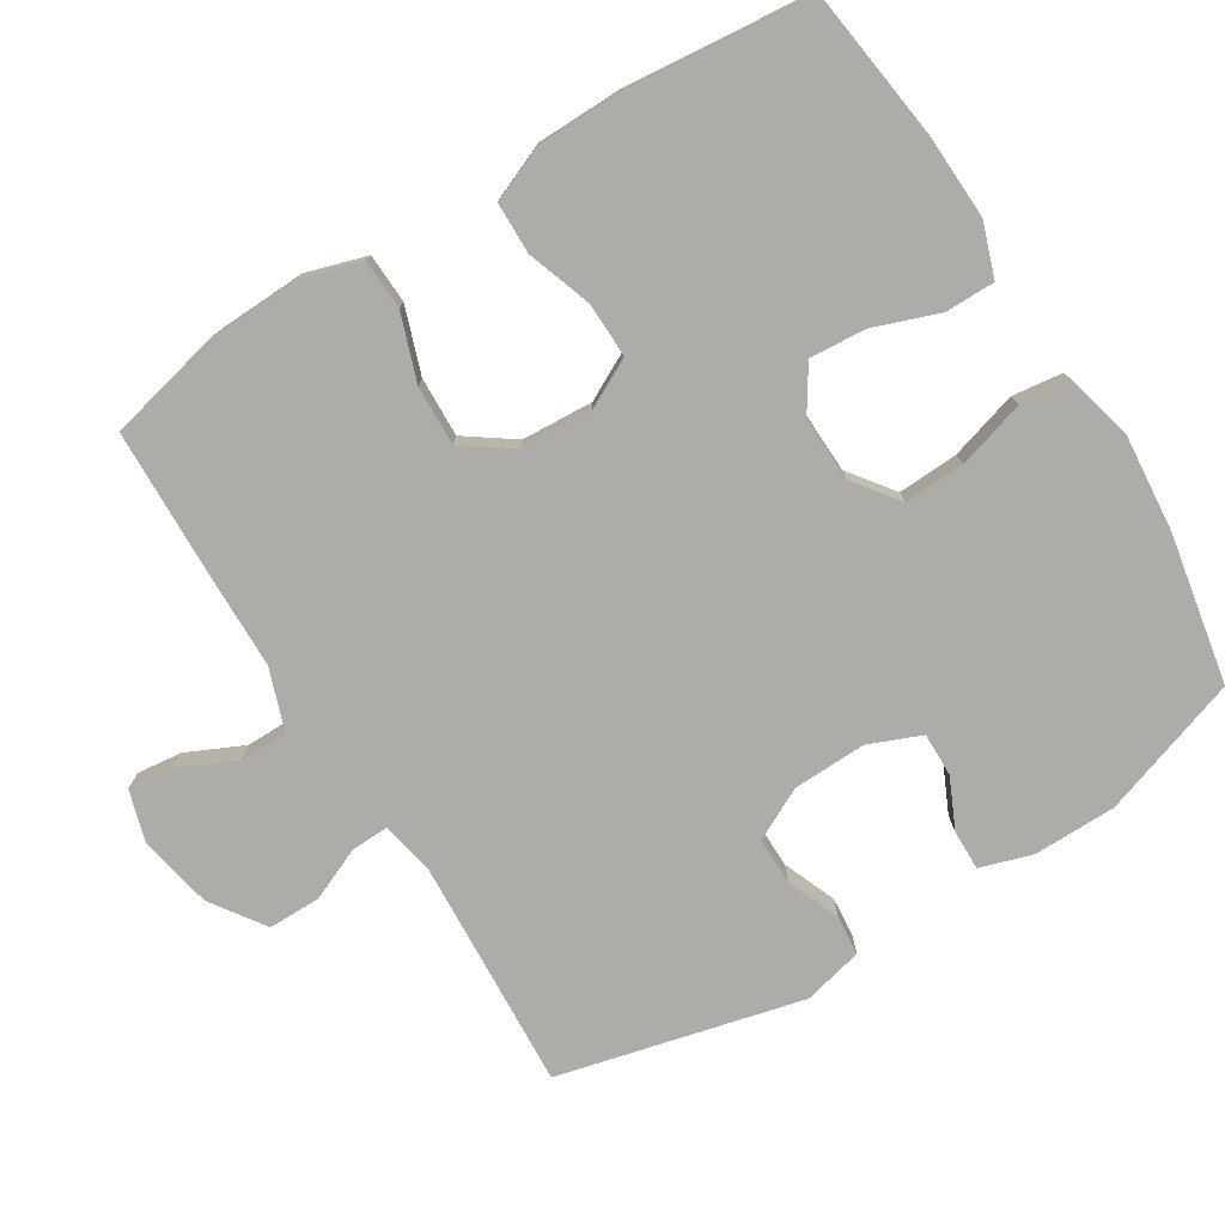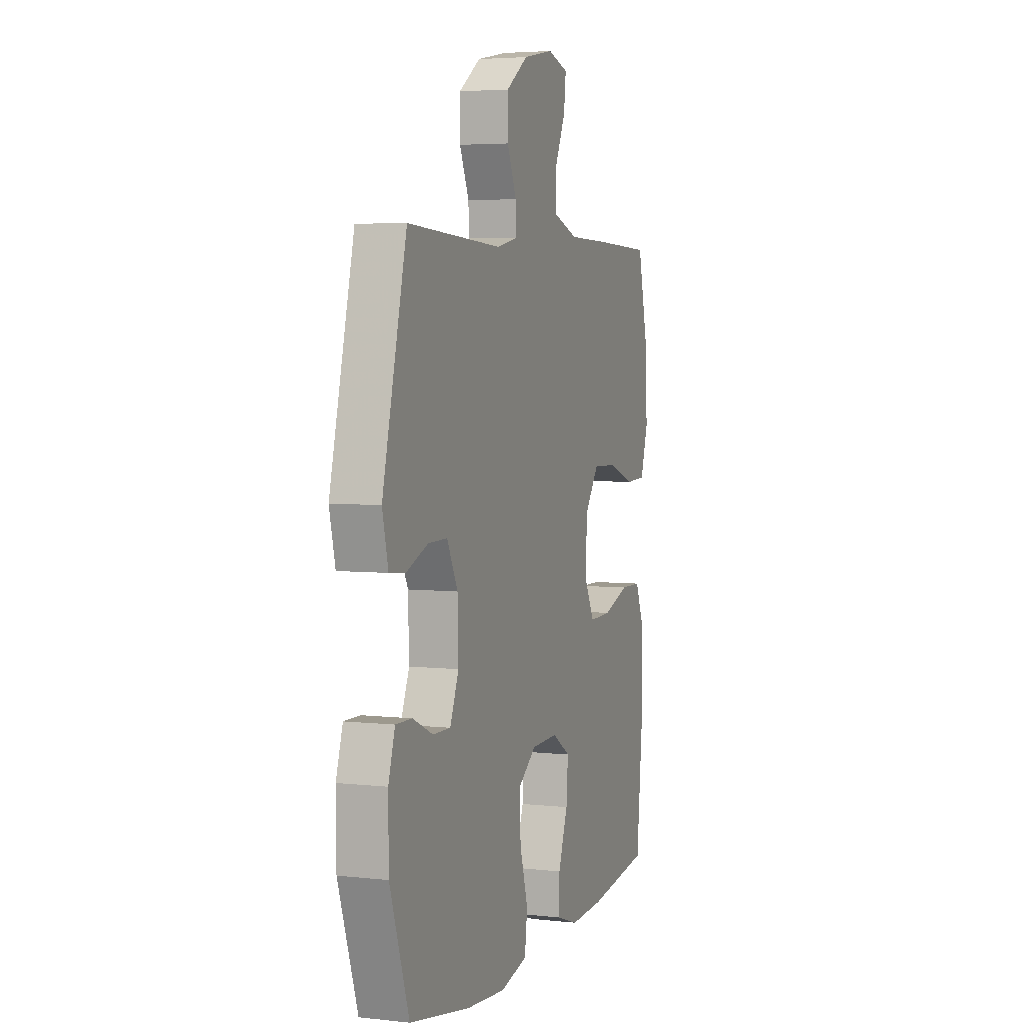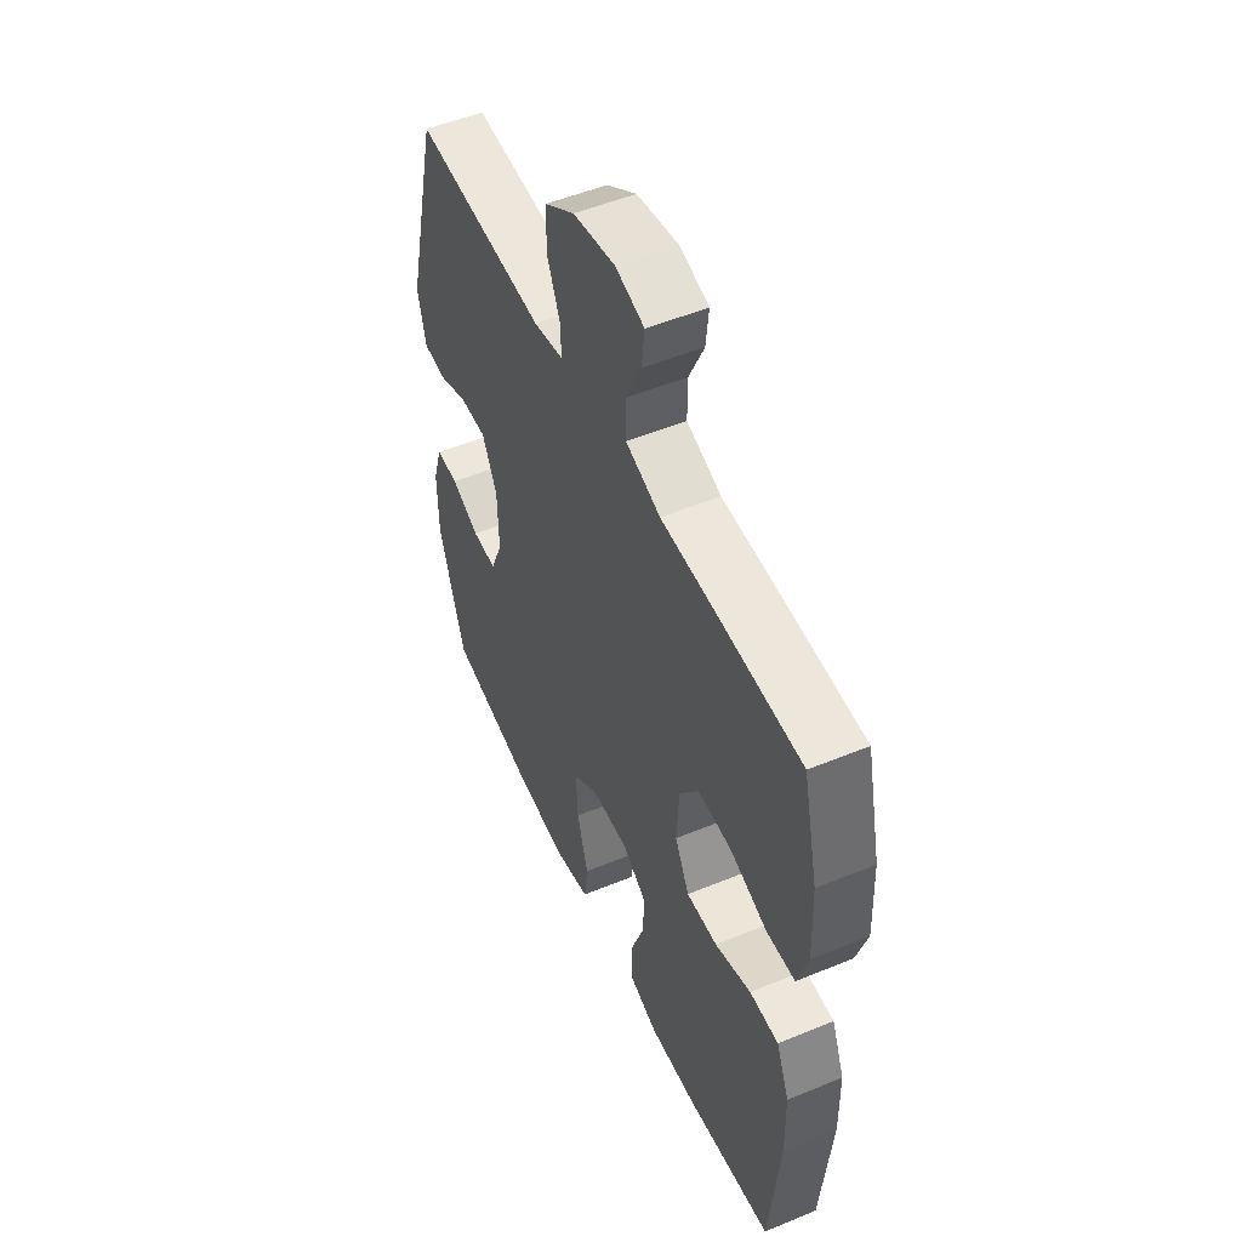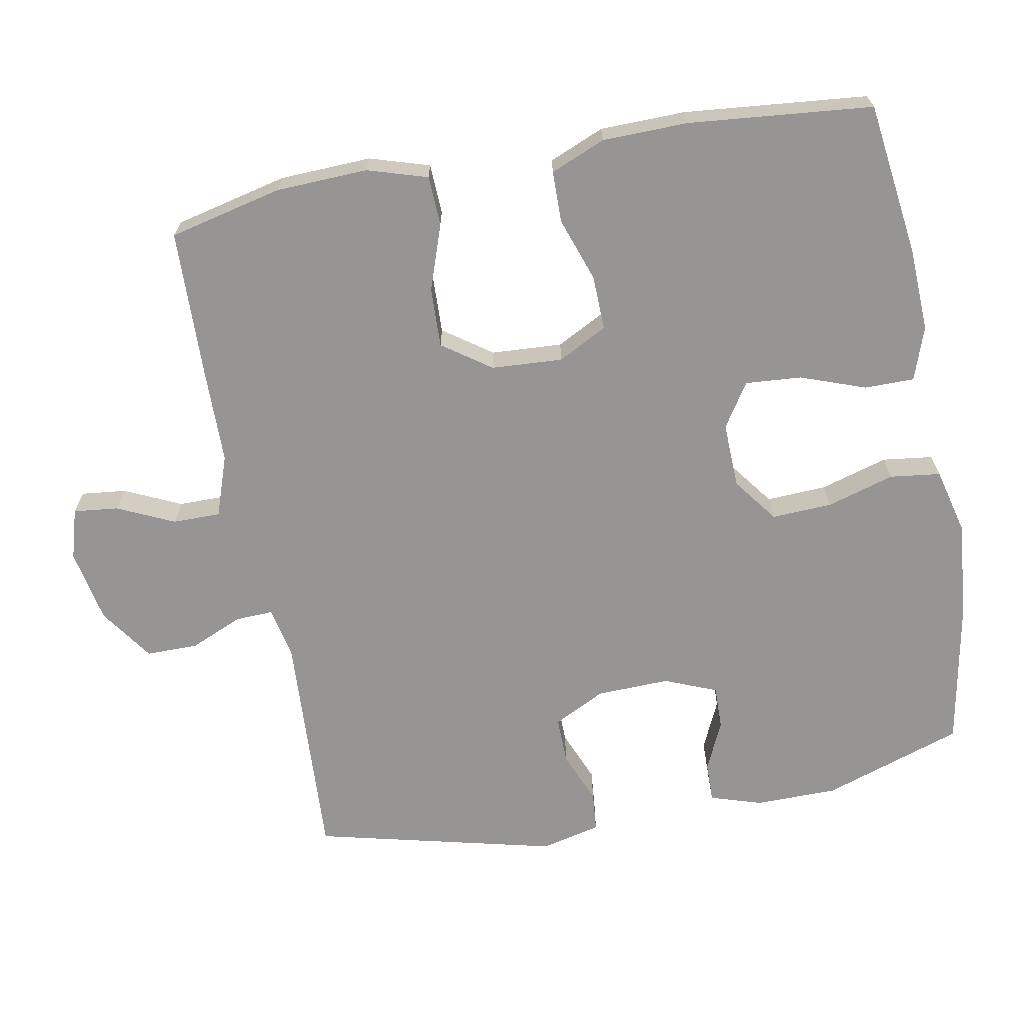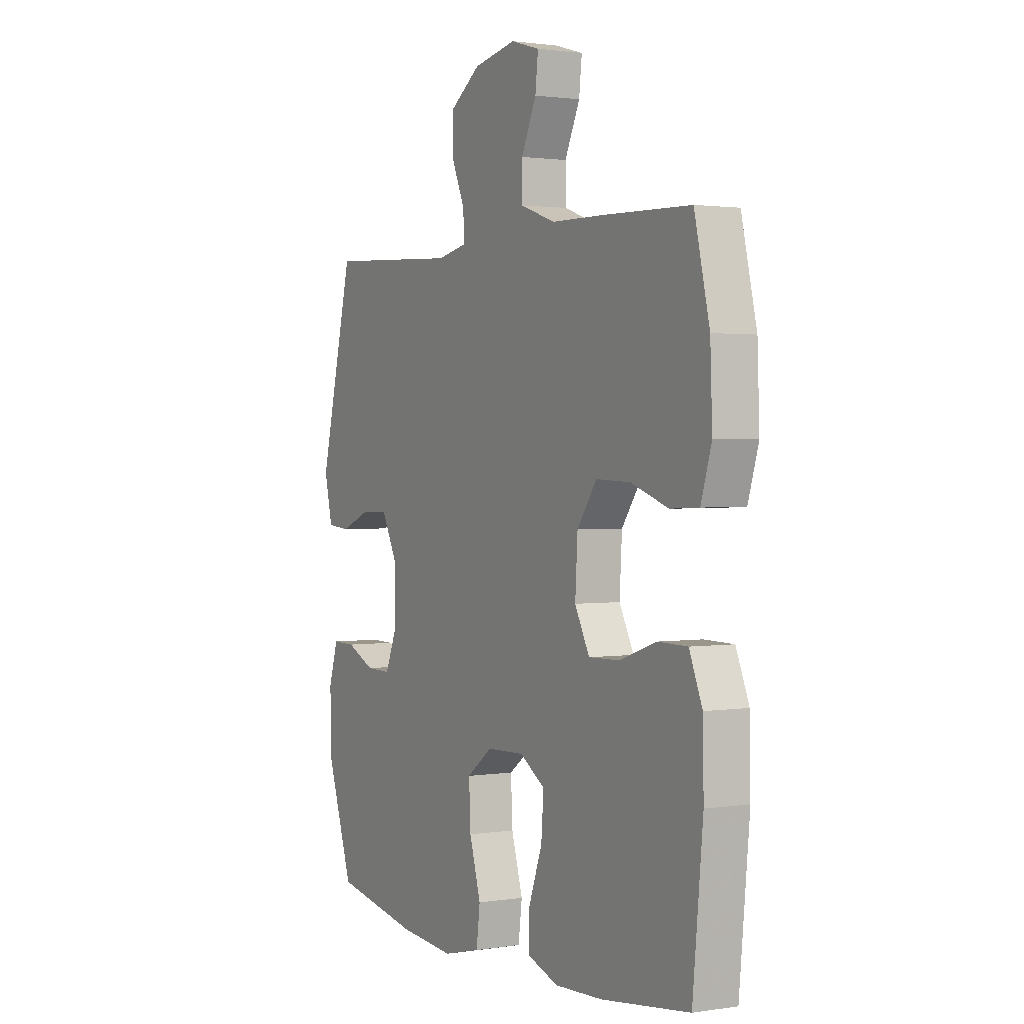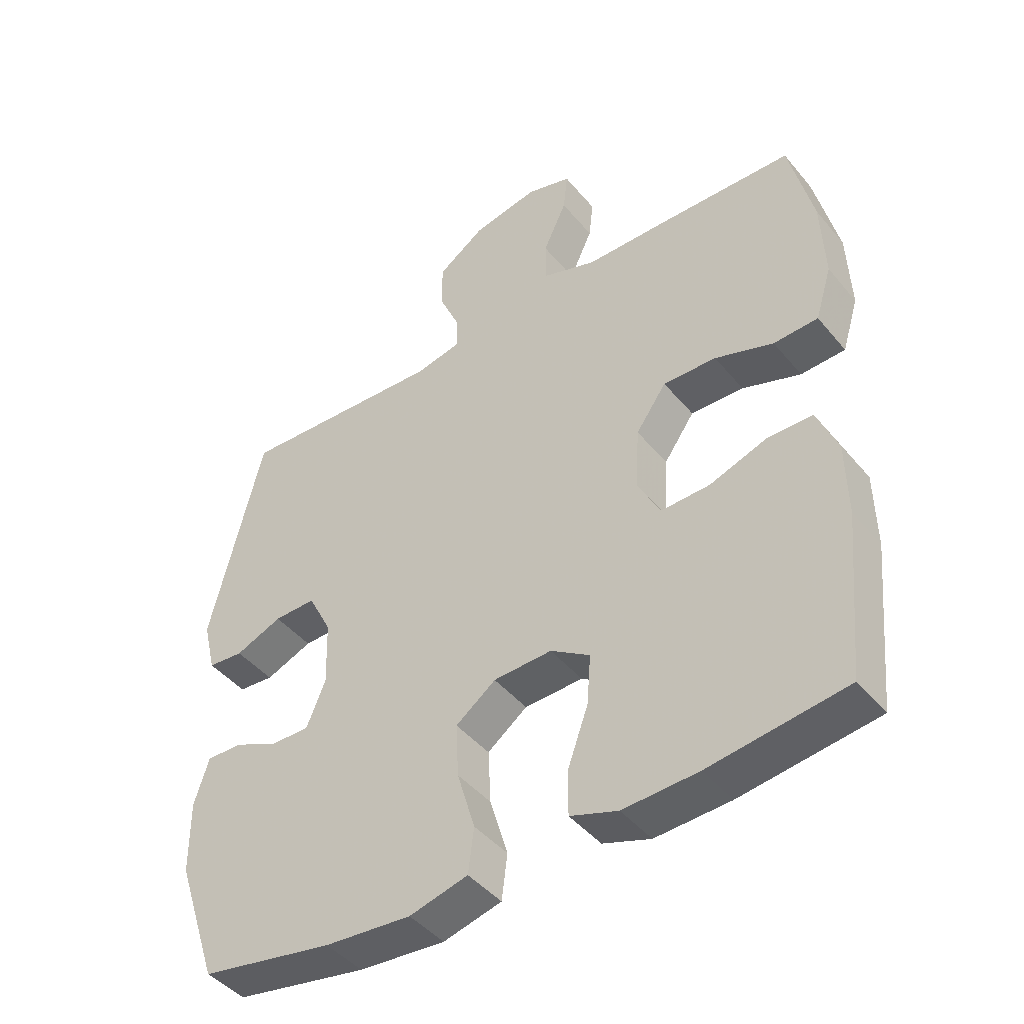
<metadata>
{"format":"obj","ext":"obj","renderer":"f3d","projection":"perspective","resolution":1024,"background":"white","views":[{"elev":-76.9,"azim":121.8,"up":"+Y"},{"elev":4.4,"azim":-70.3,"up":"+Z"},{"elev":51.9,"azim":66.0,"up":"+Z"},{"elev":-67.5,"azim":100.6,"up":"+Y"},{"elev":1.6,"azim":60.8,"up":"+Z"},{"elev":-44.6,"azim":36.8,"up":"+Z"}]}
</metadata>
<code>
v -0.5 0.07 0.5
v -0.174 0.07 0.482
v -0.101 0.07 0.497
v -0.103 0.07 0.55
v -0.135 0.07 0.624
v -0.135 0.07 0.697
v -0.06 0.07 0.749
v 0.044 0.07 0.769
v 0.115 0.07 0.748
v 0.108 0.07 0.685
v 0.071 0.07 0.605
v 0.071 0.07 0.538
v 0.157 0.07 0.508
v 0.291 0.07 0.506
v 0.5 0.07 0.5
v 0.537 0.07 0.341
v 0.542 0.07 0.212
v 0.516 0.07 0.128
v 0.446 0.07 0.125
v 0.354 0.07 0.157
v 0.27 0.07 0.16
v 0.222 0.07 0.092
v 0.216 0.07 -0.008
v 0.252 0.07 -0.077
v 0.329 0.07 -0.075
v 0.419 0.07 -0.044
v 0.491 0.07 -0.045
v 0.523 0.07 -0.122
v 0.525 0.07 -0.242
v 0.5 0.07 -0.5
v 0.285 0.07 -0.528
v 0.167 0.07 -0.533
v 0.092 0.07 -0.507
v 0.092 0.07 -0.437
v 0.125 0.07 -0.346
v 0.131 0.07 -0.267
v 0.069 0.07 -0.227
v -0.023 0.07 -0.23
v -0.086 0.07 -0.277
v -0.082 0.07 -0.362
v -0.054 0.07 -0.457
v -0.063 0.07 -0.528
v -0.155 0.07 -0.551
v -0.291 0.07 -0.539
v -0.5 0.07 -0.5
v -0.566 0.07 -0.303
v -0.567 0.07 -0.187
v -0.544 0.07 -0.114
v -0.488 0.07 -0.115
v -0.418 0.07 -0.147
v -0.357 0.07 -0.148
v -0.327 0.07 -0.075
v -0.33 0.07 0.028
v -0.367 0.07 0.101
v -0.433 0.07 0.1
v -0.507 0.07 0.07
v -0.563 0.07 0.075
v -0.583 0.07 0.159
v -0.5 0 0.5
v -0.174 0 0.482
v -0.101 0 0.497
v -0.103 0 0.55
v -0.135 0 0.624
v -0.135 0 0.697
v -0.06 0 0.749
v 0.044 0 0.769
v 0.115 0 0.748
v 0.108 0 0.685
v 0.071 0 0.605
v 0.071 0 0.538
v 0.157 0 0.508
v 0.291 0 0.506
v 0.5 0 0.5
v 0.537 0 0.341
v 0.542 0 0.212
v 0.516 0 0.128
v 0.446 0 0.125
v 0.354 0 0.157
v 0.27 0 0.16
v 0.222 0 0.092
v 0.216 0 -0.008
v 0.252 0 -0.077
v 0.329 0 -0.075
v 0.419 0 -0.044
v 0.491 0 -0.045
v 0.523 0 -0.122
v 0.525 0 -0.242
v 0.5 0 -0.5
v 0.285 0 -0.528
v 0.167 0 -0.533
v 0.092 0 -0.507
v 0.092 0 -0.437
v 0.125 0 -0.346
v 0.131 0 -0.267
v 0.069 0 -0.227
v -0.023 0 -0.23
v -0.086 0 -0.277
v -0.082 0 -0.362
v -0.054 0 -0.457
v -0.063 0 -0.528
v -0.155 0 -0.551
v -0.291 0 -0.539
v -0.5 0 -0.5
v -0.566 0 -0.303
v -0.567 0 -0.187
v -0.544 0 -0.114
v -0.488 0 -0.115
v -0.418 0 -0.147
v -0.357 0 -0.148
v -0.327 0 -0.075
v -0.33 0 0.028
v -0.367 0 0.101
v -0.433 0 0.1
v -0.507 0 0.07
v -0.563 0 0.075
v -0.583 0 0.159
f 55 56 57 58
f 54 55 58 1
f 53 54 1 2
f 52 53 2 3
f 47 48 49 50
f 47 50 51
f 46 47 51
f 45 46 51
f 44 45 51 52
f 40 41 42 43
f 39 40 43 44
f 32 33 34 35
f 32 35 36
f 31 32 36
f 30 31 36
f 29 30 36 37
f 25 26 27 28
f 24 25 28 29
f 17 18 19 20
f 17 20 21
f 16 17 21
f 13 14 15 16
f 12 13 16 21
f 8 9 10 11
f 8 11 12
f 7 8 12
f 4 5 6 7
f 3 4 7 12
f 39 44 52 3
f 24 29 37
f 23 24 37 38
f 22 23 38 39
f 21 22 39
f 3 12 21 39
f 116 115 114 113
f 59 116 113 112
f 60 59 112 111
f 61 60 111 110
f 108 107 106 105
f 109 108 105
f 109 105 104
f 109 104 103
f 110 109 103 102
f 101 100 99 98
f 102 101 98 97
f 93 92 91 90
f 94 93 90
f 94 90 89
f 94 89 88
f 95 94 88 87
f 86 85 84 83
f 87 86 83 82
f 78 77 76 75
f 79 78 75
f 79 75 74
f 74 73 72 71
f 79 74 71 70
f 69 68 67 66
f 70 69 66
f 70 66 65
f 65 64 63 62
f 70 65 62 61
f 61 110 102 97
f 95 87 82
f 96 95 82 81
f 97 96 81 80
f 97 80 79
f 97 79 70 61
f 1 59 60 2
f 2 60 61 3
f 3 61 62 4
f 4 62 63 5
f 5 63 64 6
f 6 64 65 7
f 7 65 66 8
f 8 66 67 9
f 9 67 68 10
f 10 68 69 11
f 11 69 70 12
f 12 70 71 13
f 13 71 72 14
f 14 72 73 15
f 15 73 74 16
f 16 74 75 17
f 17 75 76 18
f 18 76 77 19
f 19 77 78 20
f 20 78 79 21
f 21 79 80 22
f 22 80 81 23
f 23 81 82 24
f 24 82 83 25
f 25 83 84 26
f 26 84 85 27
f 27 85 86 28
f 28 86 87 29
f 29 87 88 30
f 30 88 89 31
f 31 89 90 32
f 32 90 91 33
f 33 91 92 34
f 34 92 93 35
f 35 93 94 36
f 36 94 95 37
f 37 95 96 38
f 38 96 97 39
f 39 97 98 40
f 40 98 99 41
f 41 99 100 42
f 42 100 101 43
f 43 101 102 44
f 44 102 103 45
f 45 103 104 46
f 46 104 105 47
f 47 105 106 48
f 48 106 107 49
f 49 107 108 50
f 50 108 109 51
f 51 109 110 52
f 52 110 111 53
f 53 111 112 54
f 54 112 113 55
f 55 113 114 56
f 56 114 115 57
f 57 115 116 58
f 58 116 59 1

</code>
